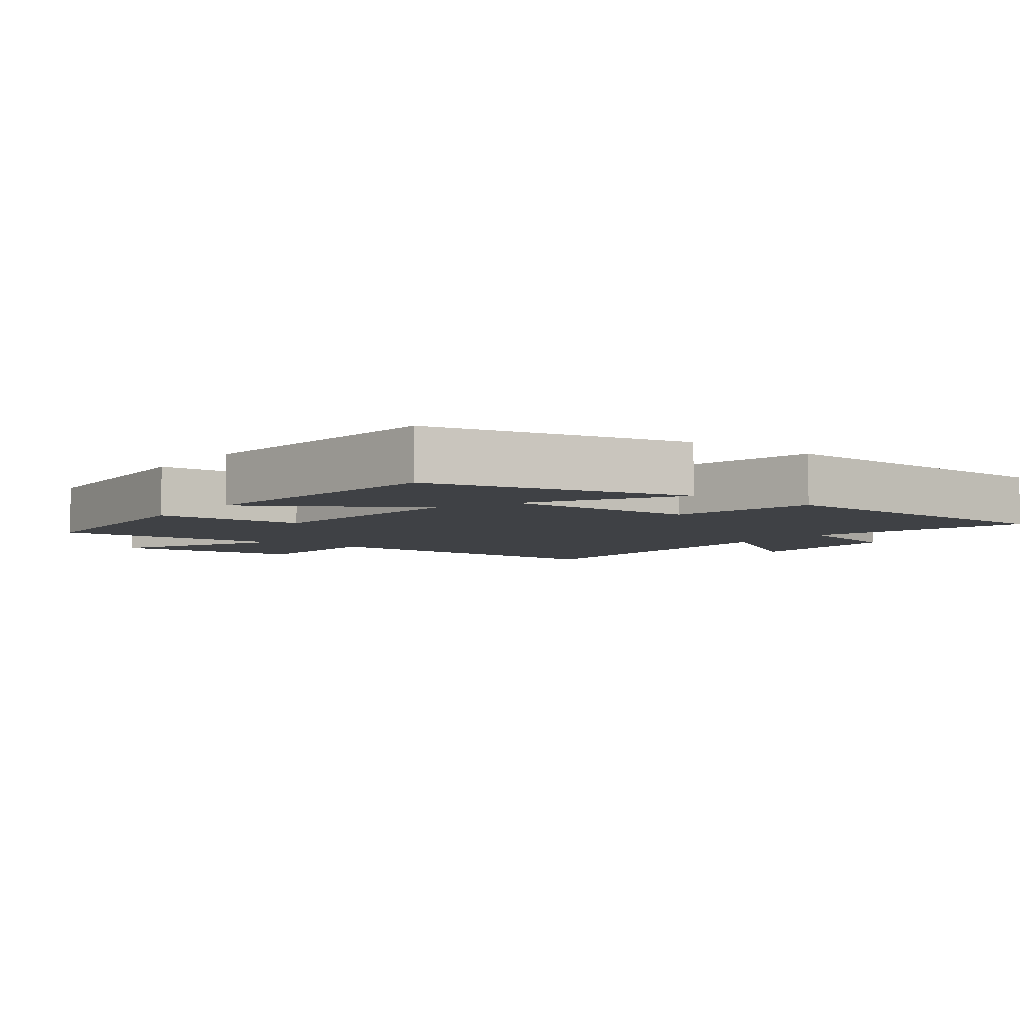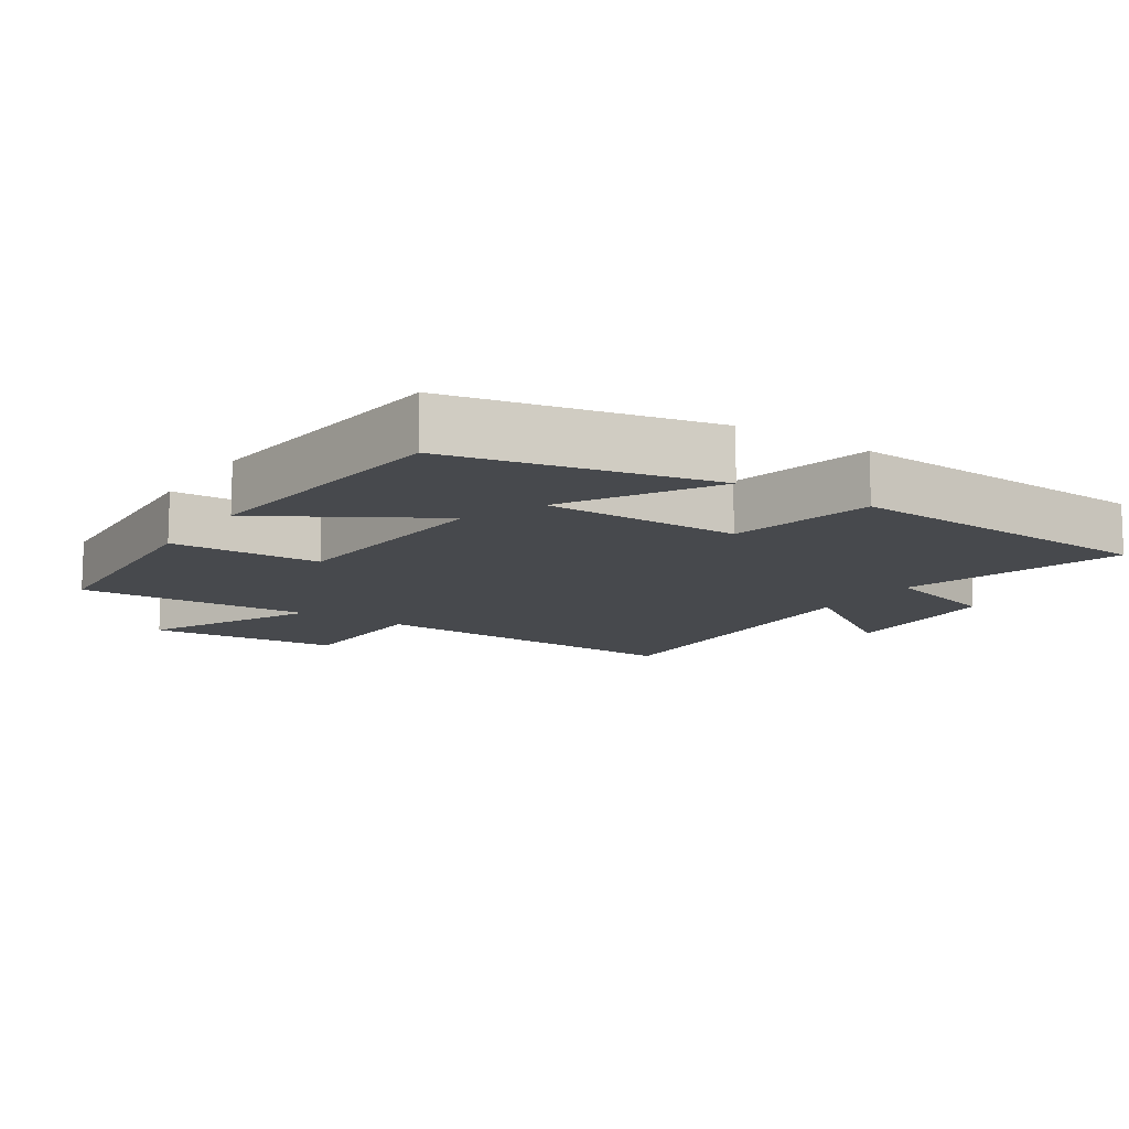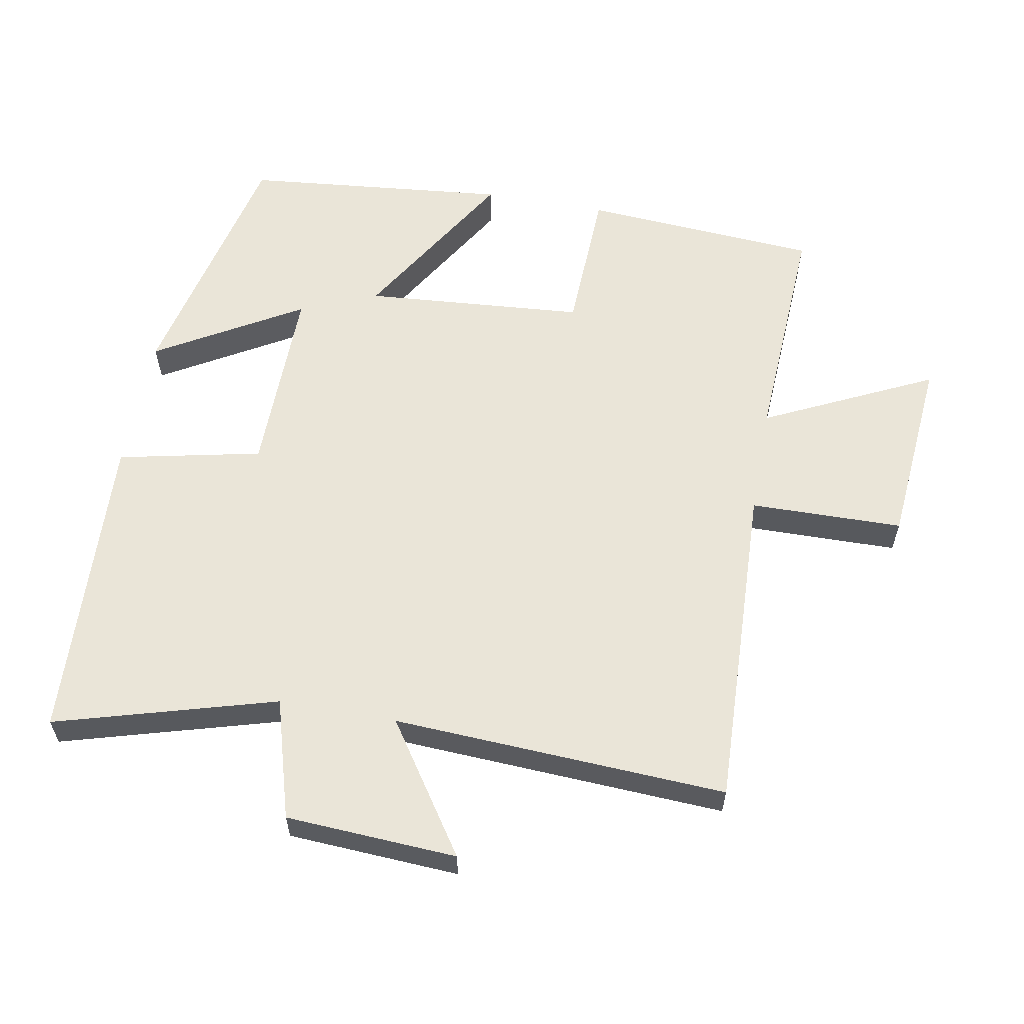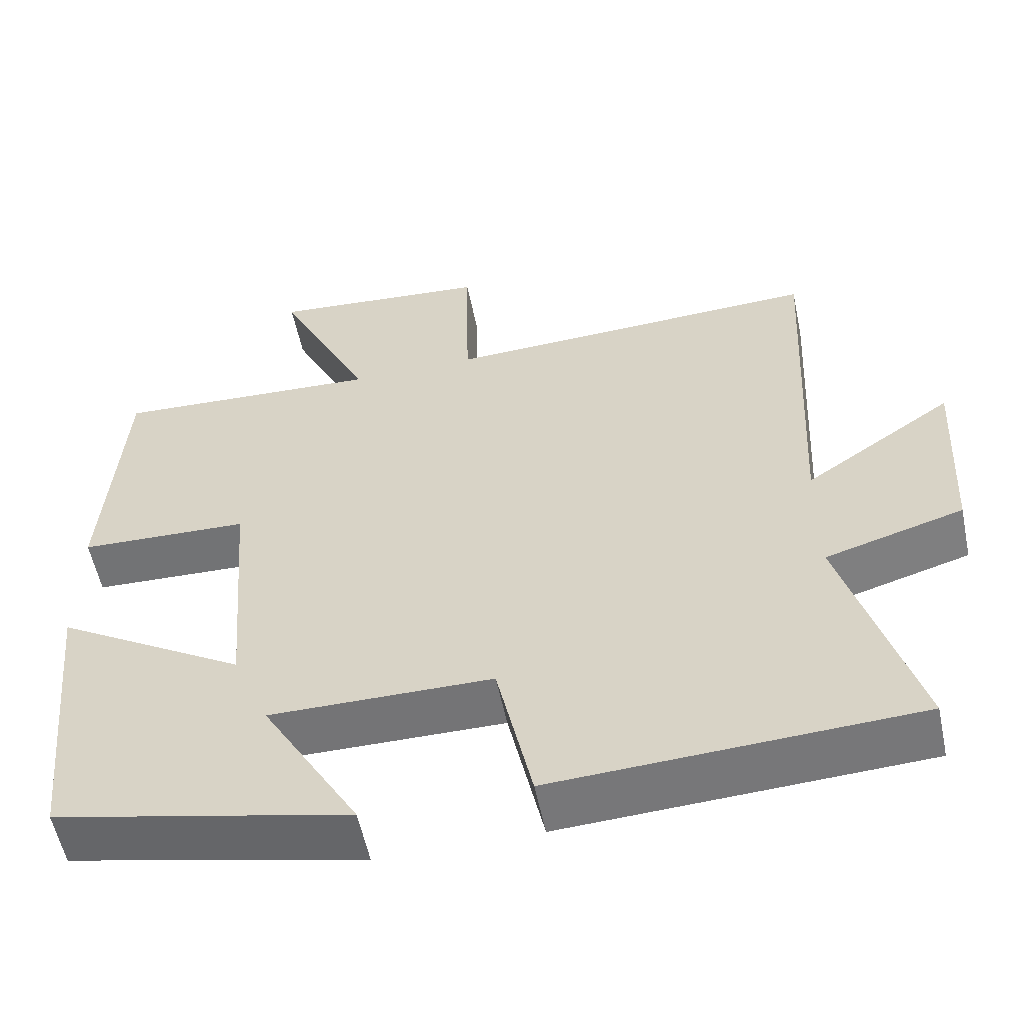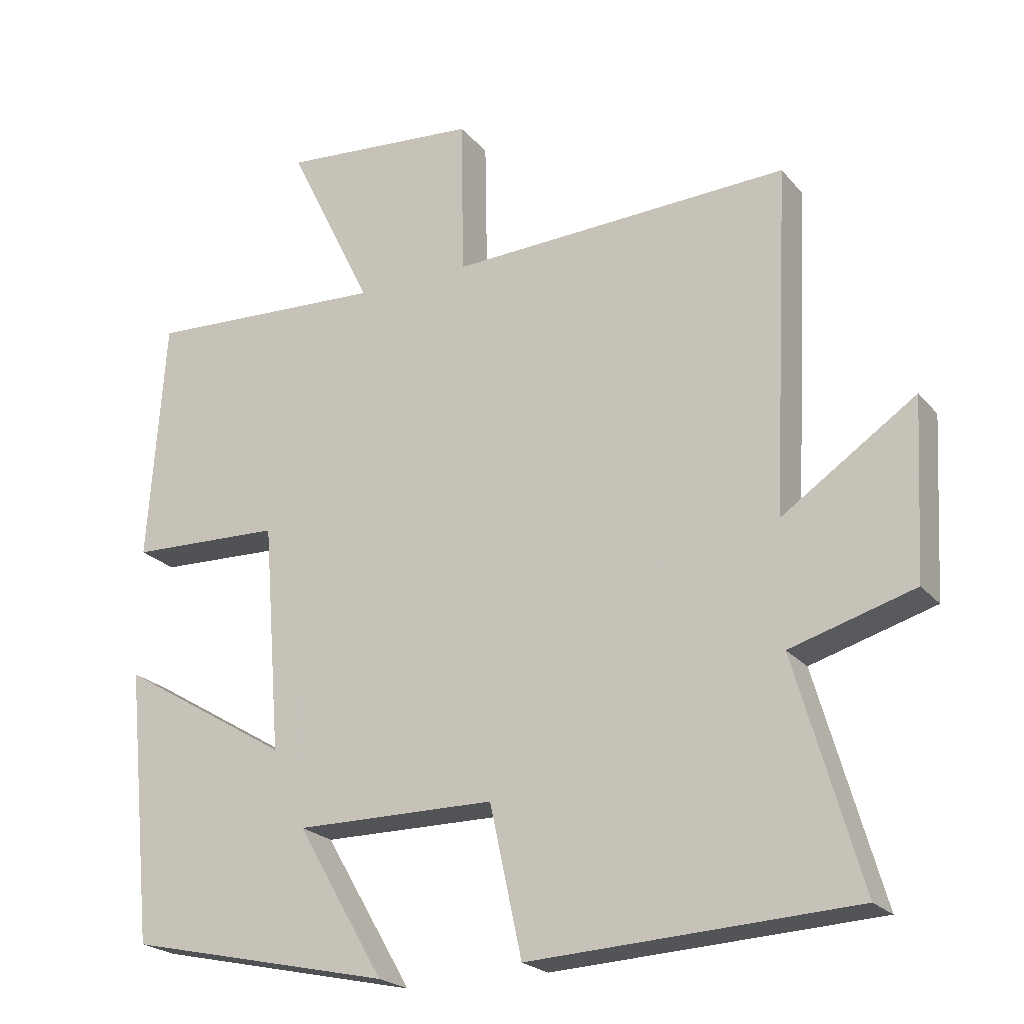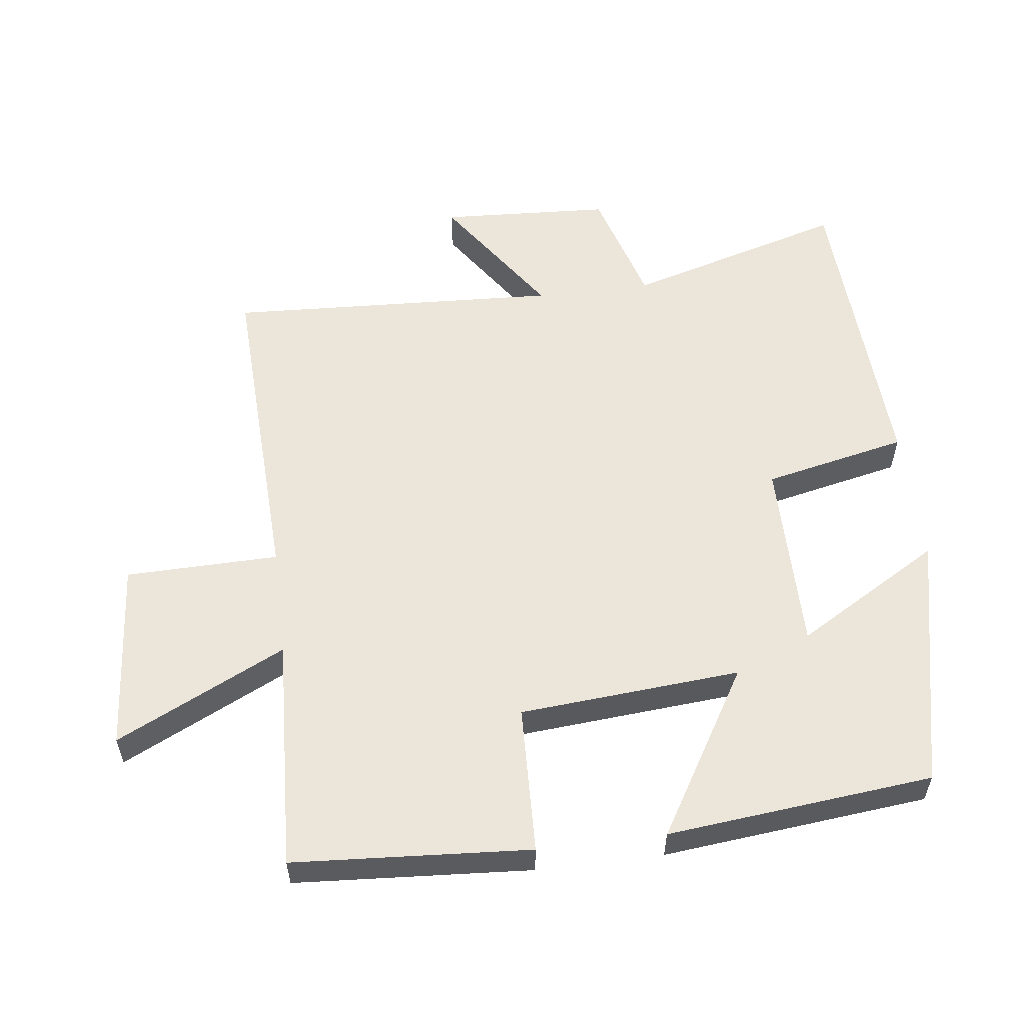
<metadata>
{"format":"obj","ext":"obj","renderer":"f3d","projection":"perspective","resolution":1024,"background":"white","views":[{"elev":-5.3,"azim":143.1,"up":"+Y"},{"elev":-12.1,"azim":146.3,"up":"+Y"},{"elev":59.4,"azim":-79.6,"up":"+Y"},{"elev":-56.4,"azim":-168.3,"up":"+Z"},{"elev":-22.3,"azim":-151.2,"up":"+Z"},{"elev":56.3,"azim":82.8,"up":"+Y"}]}
</metadata>
<code>
v -0.525 0.07 0.52
v -0.036 0.07 0.5
v -0.032 0.07 0.727
v 0.252 0.07 0.751
v 0.13 0.07 0.5
v 0.476 0.07 0.518
v 0.5 0.07 0.167
v 0.28 0.07 0.159
v 0.254 0.07 -0.169
v 0.5 0.07 -0.021
v 0.46 0.07 -0.415
v 0.079 0.07 -0.5
v 0.205 0.07 -0.285
v -0.083 0.07 -0.287
v -0.129 0.07 -0.5
v -0.594 0.07 -0.477
v -0.5 0.07 -0.151
v -0.678 0.07 -0.099
v -0.692 0.07 0.155
v -0.5 0.07 0.025
v -0.525 0 0.52
v -0.036 0 0.5
v -0.032 0 0.727
v 0.252 0 0.751
v 0.13 0 0.5
v 0.476 0 0.518
v 0.5 0 0.167
v 0.28 0 0.159
v 0.254 0 -0.169
v 0.5 0 -0.021
v 0.46 0 -0.415
v 0.079 0 -0.5
v 0.205 0 -0.285
v -0.083 0 -0.287
v -0.129 0 -0.5
v -0.594 0 -0.477
v -0.5 0 -0.151
v -0.678 0 -0.099
v -0.692 0 0.155
v -0.5 0 0.025
f 17 18 19 20
f 14 15 16 17
f 13 14 17 20
f 10 11 12 13
f 9 10 13
f 20 1 2
f 13 20 2
f 9 13 2
f 8 9 2
f 5 6 7 8
f 2 3 4 5
f 2 5 8
f 40 39 38 37
f 37 36 35 34
f 40 37 34 33
f 33 32 31 30
f 33 30 29
f 22 21 40
f 22 40 33
f 22 33 29
f 22 29 28
f 28 27 26 25
f 25 24 23 22
f 28 25 22
f 1 21 22 2
f 2 22 23 3
f 3 23 24 4
f 4 24 25 5
f 5 25 26 6
f 6 26 27 7
f 7 27 28 8
f 8 28 29 9
f 9 29 30 10
f 10 30 31 11
f 11 31 32 12
f 12 32 33 13
f 13 33 34 14
f 14 34 35 15
f 15 35 36 16
f 16 36 37 17
f 17 37 38 18
f 18 38 39 19
f 19 39 40 20
f 20 40 21 1

</code>
